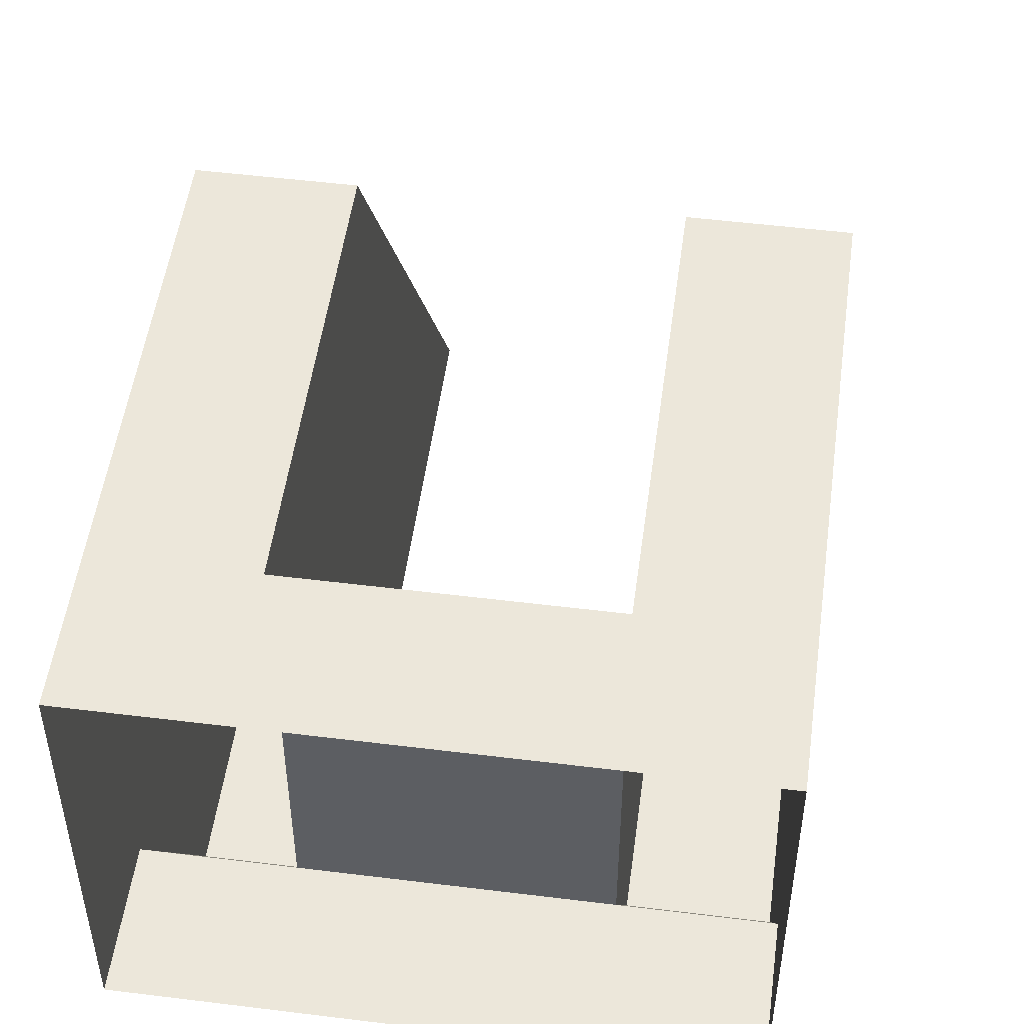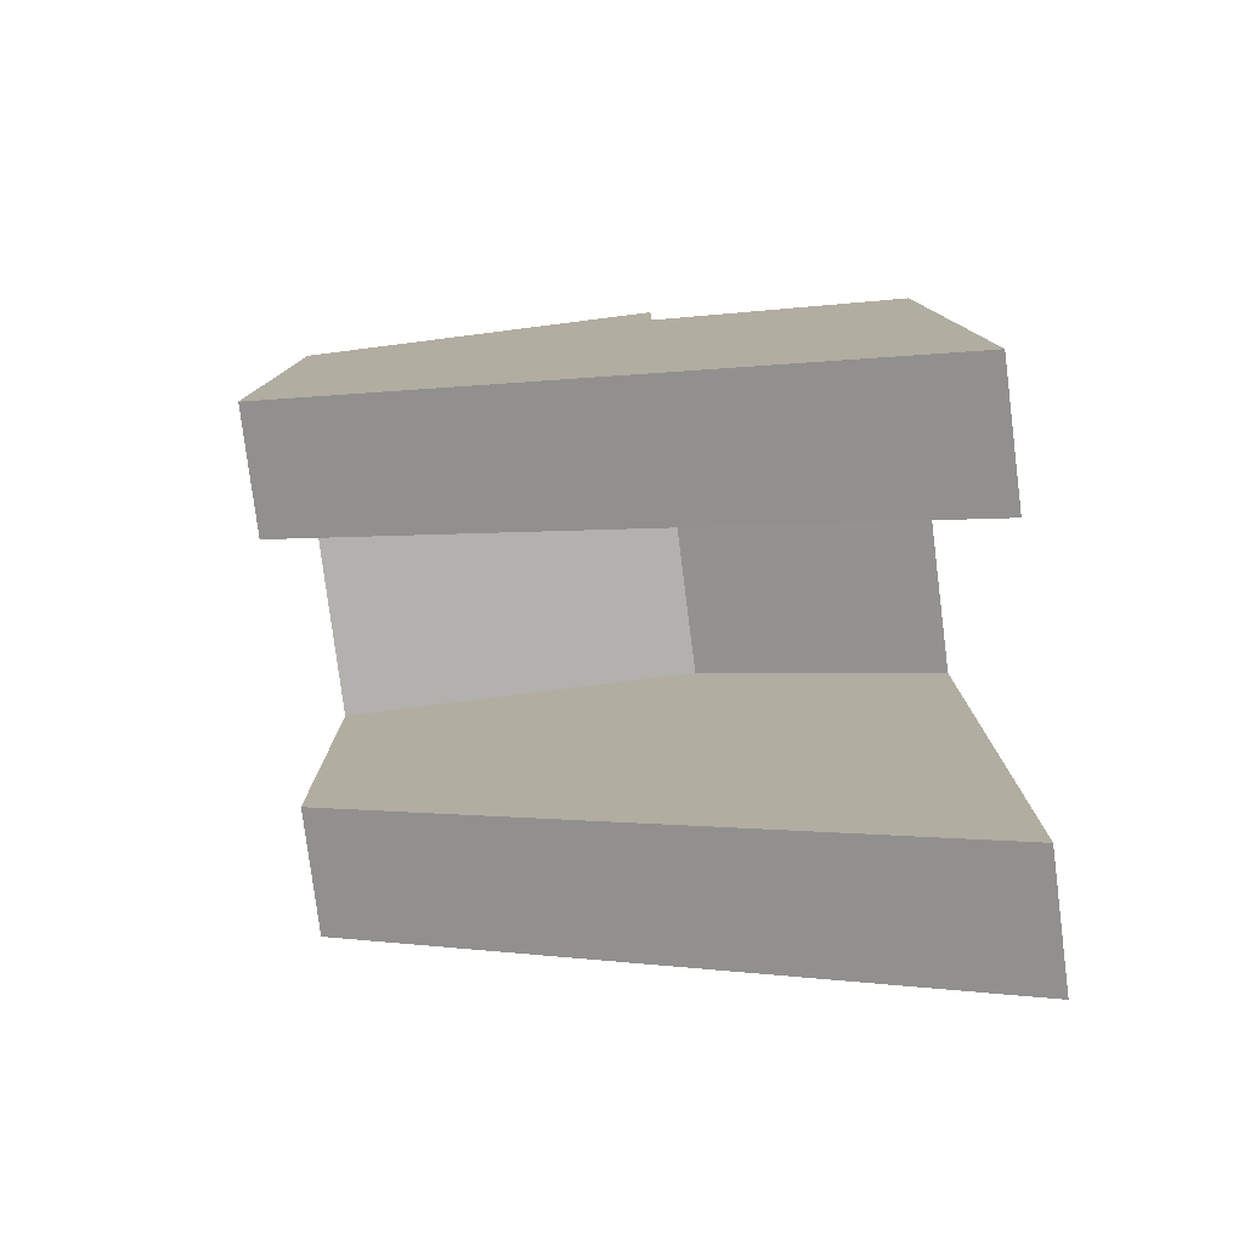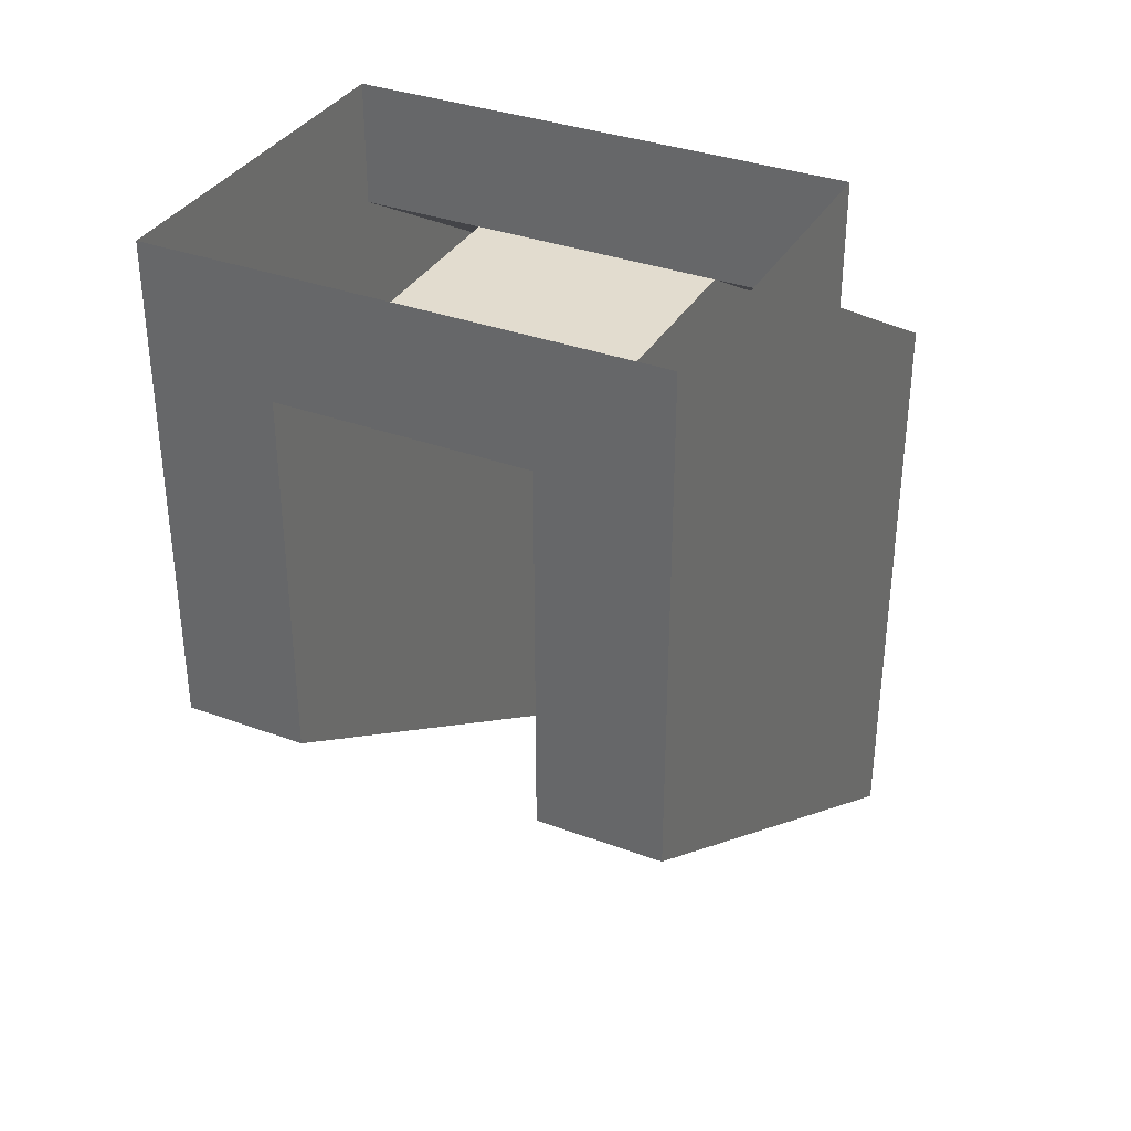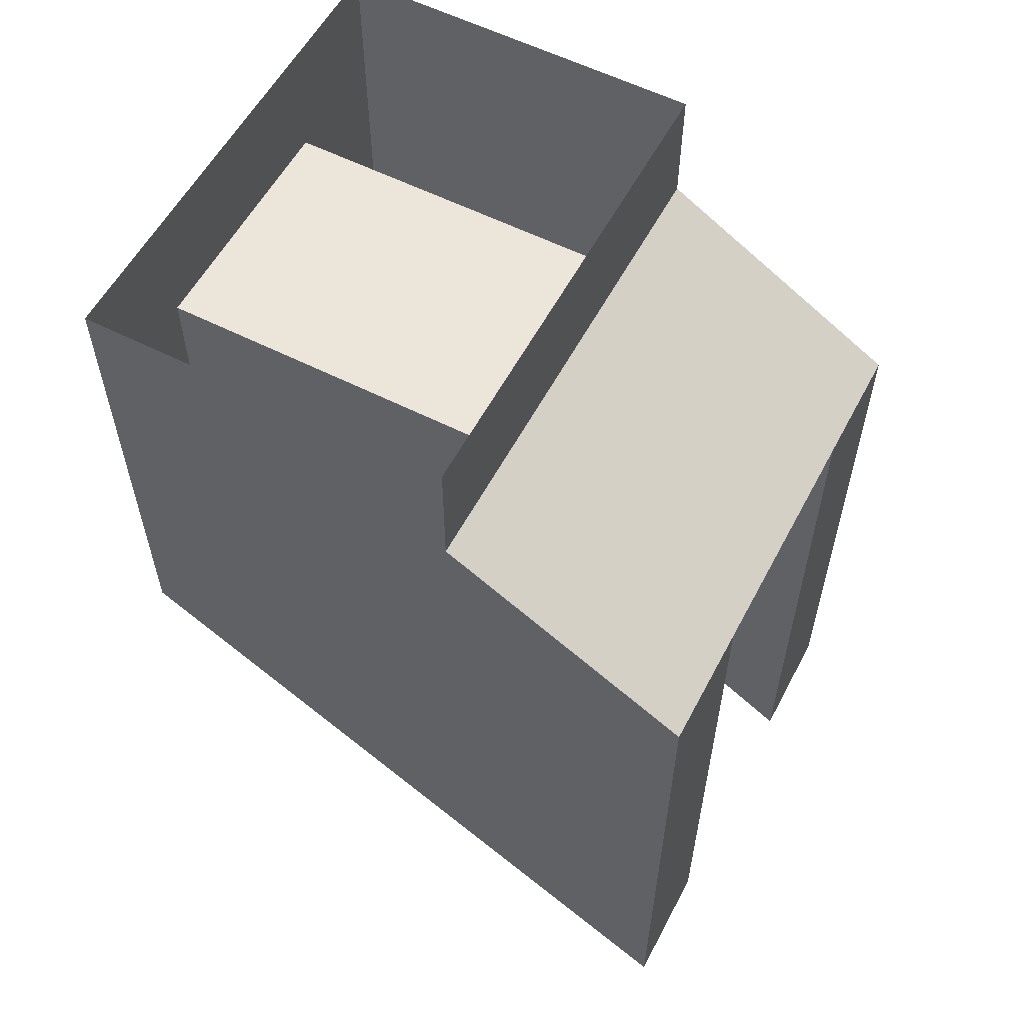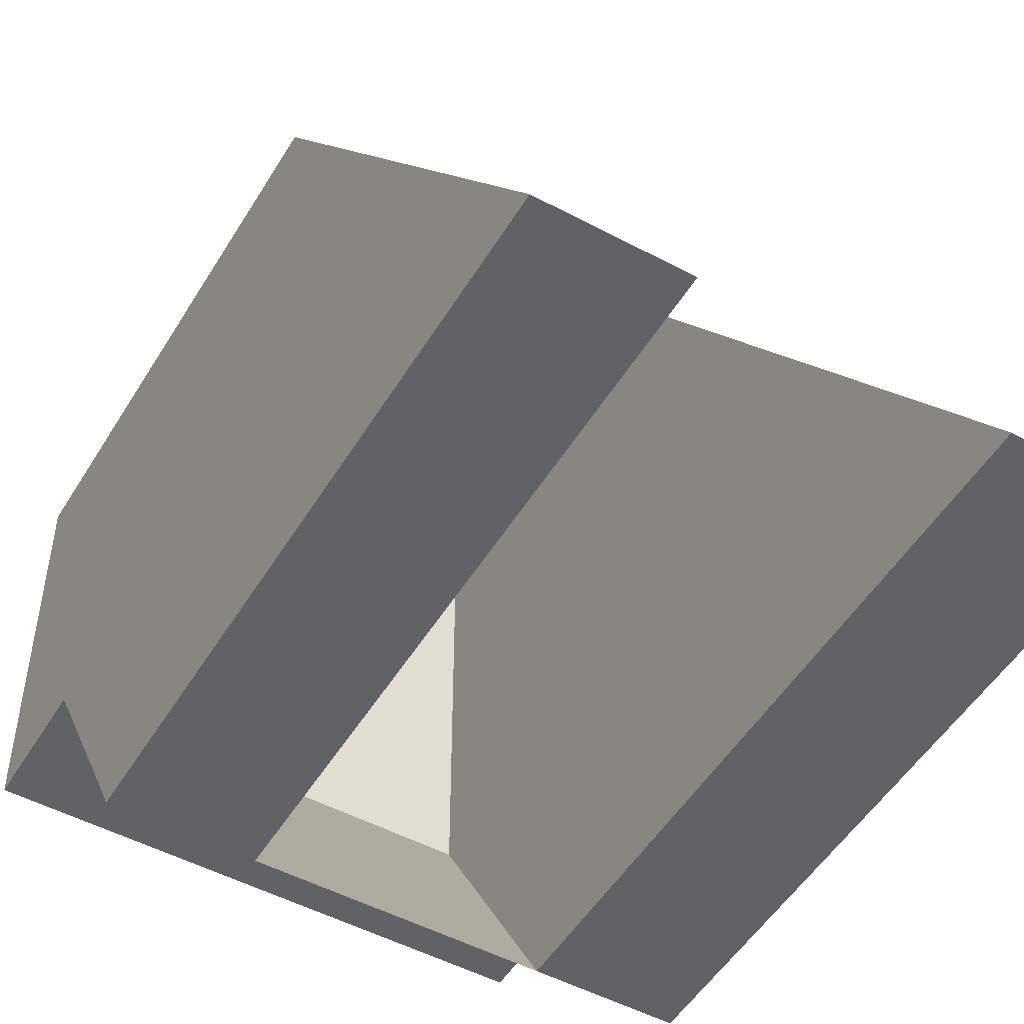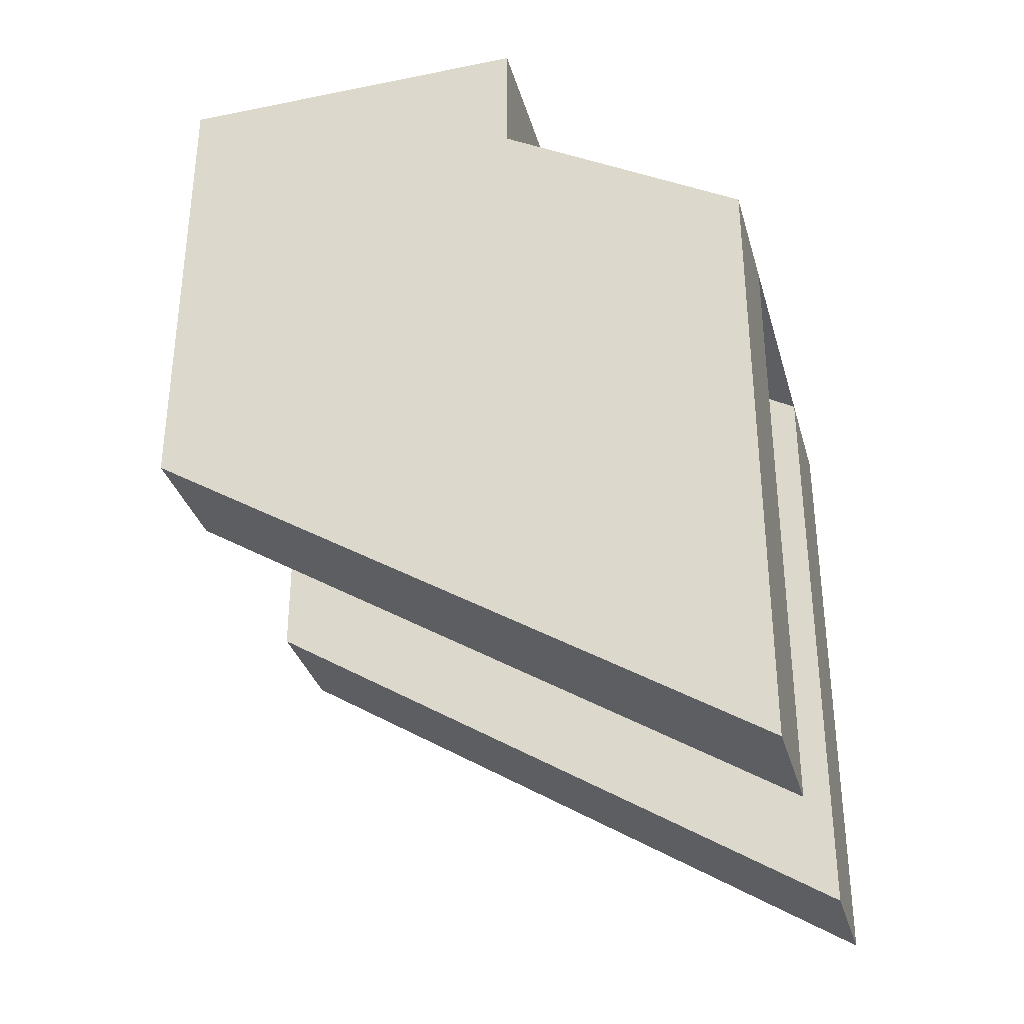
<metadata>
{"format":"obj","ext":"obj","renderer":"f3d","projection":"perspective","resolution":1024,"background":"white","views":[{"elev":51.2,"azim":-172.3,"up":"+Z"},{"elev":-79.3,"azim":97.2,"up":"+Y"},{"elev":34.6,"azim":26.3,"up":"+Y"},{"elev":57.5,"azim":117.8,"up":"+Y"},{"elev":-50.6,"azim":-30.3,"up":"+Z"},{"elev":-33.6,"azim":105.3,"up":"+Y"}]}
</metadata>
<code>
g cranehookholder
v -0.005 -0.0275 0.0375
v -0.0025 -0.0275 0.0375
v -0.0025 -0.035 0.0375
v -0.005 -0.035 0.0375
v -0.0025 -0.025 0.0375
v 0.0025 -0.025 0.0375
v 0.0025 -0.0275 0.0375
v -0.005 -0.025 0.0375
v 0.005 -0.025 0.0375
v 0.005 -0.0275 0.0375
v 0.005 -0.035 0.0375
v 0.0025 -0.035 0.0375
v -0.0025 -0.025 0.03
v -0.0025 -0.0275 0.03
v 0.0025 -0.0275 0.03
v 0.0025 -0.025 0.03
v 0.005 -0.0275 0.03
v 0.005 -0.025 0.03
v -0.005 -0.025 0.03
v -0.005 -0.0275 0.03
v 0.0025 -0.035 0.03
v 0.0025 -0.035 0.0375
v 0.0025 -0.043 0.025
v 0.0025 -0.038 0.025
v 0.0025 -0.0275 0.0375
v 0.0025 -0.0275 0.03
v 0.0025 -0.0305 0.025
v -0.0025 -0.035 0.0375
v -0.0025 -0.035 0.03
v -0.0025 -0.038 0.025
v -0.0025 -0.043 0.025
v -0.0025 -0.0275 0.0375
v -0.0025 -0.0275 0.03
v -0.0025 -0.0305 0.025
v -0.0025 -0.0275 0.0375
v 0.0025 -0.0275 0.0375
v 0.0025 -0.0275 0.03
v -0.0025 -0.0275 0.03
v -0.0025 -0.035 0.0375
v -0.0025 -0.043 0.025
v -0.005 -0.043 0.025
v -0.005 -0.035 0.0375
v -0.005 -0.035 0.03
v -0.005 -0.035 0.0375
v -0.005 -0.043 0.025
v -0.005 -0.038 0.025
v -0.005 -0.0305 0.025
v -0.005 -0.0275 0.03
v -0.005 -0.0275 0.0375
v -0.005 -0.025 0.03
v -0.005 -0.025 0.0375
v 0.0025 -0.0275 0.03
v -0.0025 -0.0275 0.03
v -0.0025 -0.0305 0.025
v 0.0025 -0.0305 0.025
v -0.005 -0.0275 0.03
v -0.005 -0.0305 0.025
v -0.0025 -0.0305 0.025
v -0.0025 -0.0275 0.03
v 0.005 -0.038 0.025
v 0.005 -0.0305 0.025
v 0.0025 -0.0305 0.025
v 0.0025 -0.038 0.025
v 0.0025 -0.043 0.025
v 0.005 -0.043 0.025
v -0.0025 -0.0305 0.025
v -0.005 -0.0305 0.025
v -0.005 -0.038 0.025
v -0.0025 -0.038 0.025
v -0.005 -0.043 0.025
v -0.0025 -0.043 0.025
v 0.005 -0.035 0.0375
v 0.005 -0.043 0.025
v 0.0025 -0.043 0.025
v 0.0025 -0.035 0.0375
v 0.0025 -0.0275 0.03
v 0.0025 -0.0305 0.025
v 0.005 -0.0305 0.025
v 0.005 -0.0275 0.03
v 0.005 -0.0275 0.03
v 0.005 -0.0305 0.025
v 0.005 -0.038 0.025
v 0.005 -0.035 0.03
v 0.005 -0.035 0.0375
v 0.005 -0.043 0.025
v 0.005 -0.0275 0.0375
v 0.005 -0.025 0.0375
v 0.005 -0.025 0.03
g cranehookholder_0
f 3 2 1
f 4 3 1
f 1 2 5
f 5 2 6
f 2 7 6
f 8 1 5
f 6 7 9
f 7 10 9
f 11 10 7
f 12 11 7
f 15 14 13
f 16 15 13
f 17 15 16
f 18 17 16
f 13 14 19
f 14 20 19
f 23 22 21
f 24 23 21
f 22 25 21
f 25 26 21
f 27 24 21
f 26 27 21
f 30 29 28
f 31 30 28
f 32 28 29
f 33 32 29
f 29 30 33
f 30 34 33
f 37 36 35
f 38 37 35
f 41 40 39
f 42 41 39
f 45 44 43
f 46 45 43
f 47 46 43
f 48 47 43
f 49 48 43
f 44 49 43
f 48 49 50
f 49 51 50
f 54 53 52
f 55 54 52
f 58 57 56
f 59 58 56
f 62 61 60
f 63 62 60
f 64 63 60
f 65 64 60
f 68 67 66
f 69 68 66
f 70 68 69
f 71 70 69
f 74 73 72
f 75 74 72
f 78 77 76
f 79 78 76
f 82 81 80
f 83 82 80
f 82 83 84
f 83 80 84
f 85 82 84
f 80 86 84
f 86 80 87
f 80 88 87

</code>
